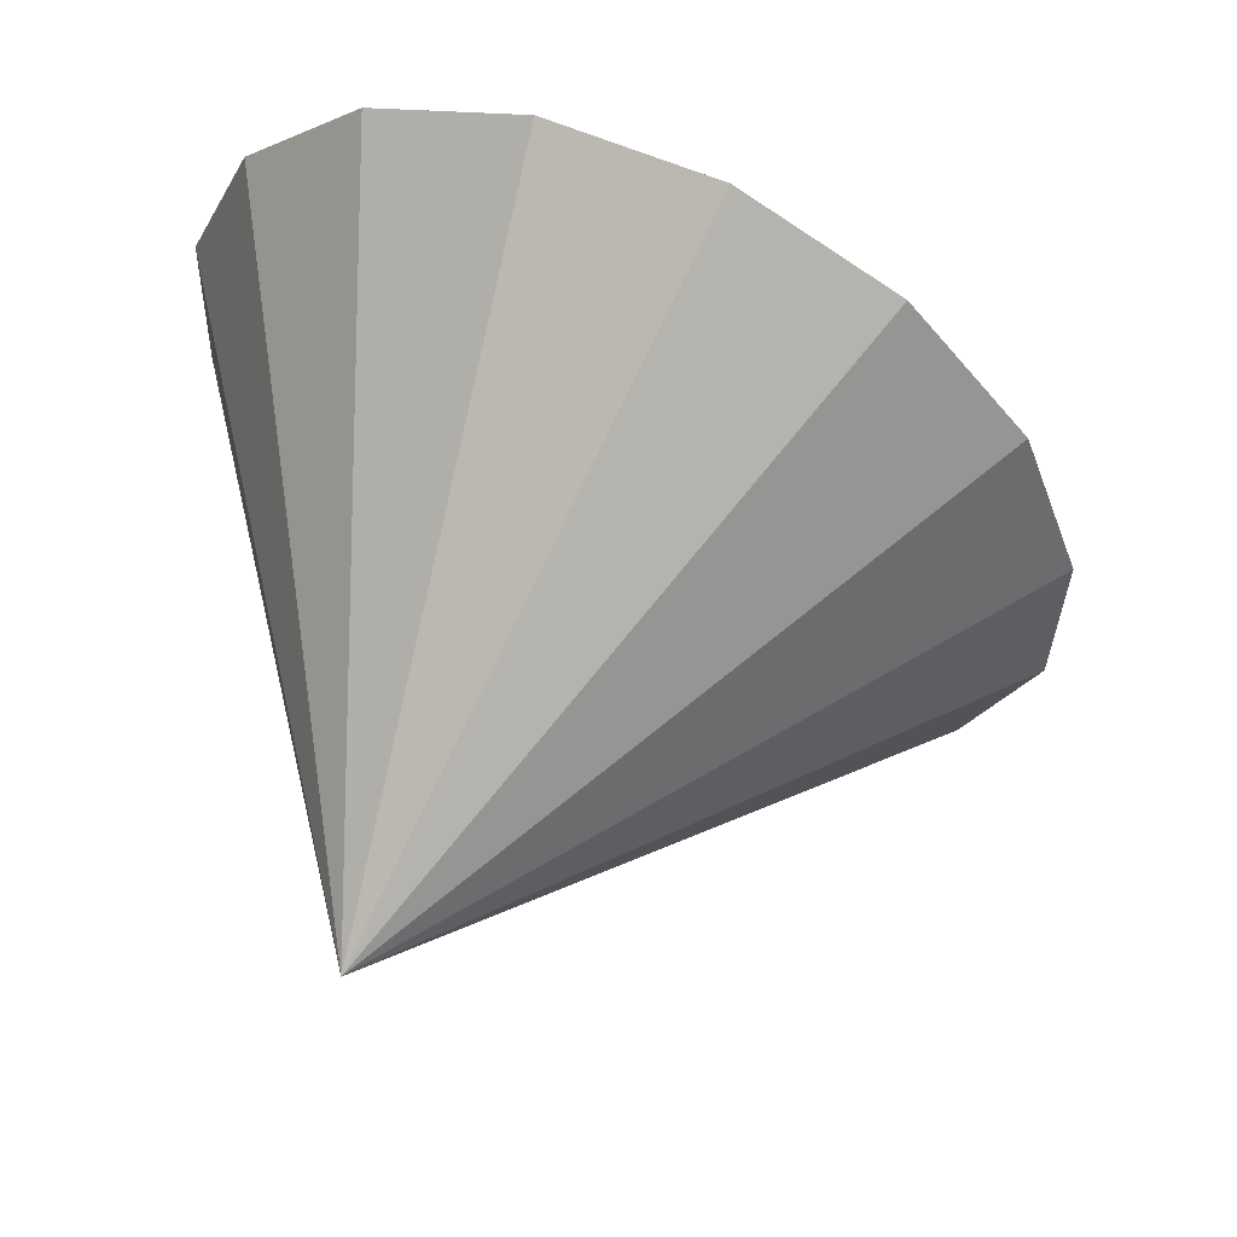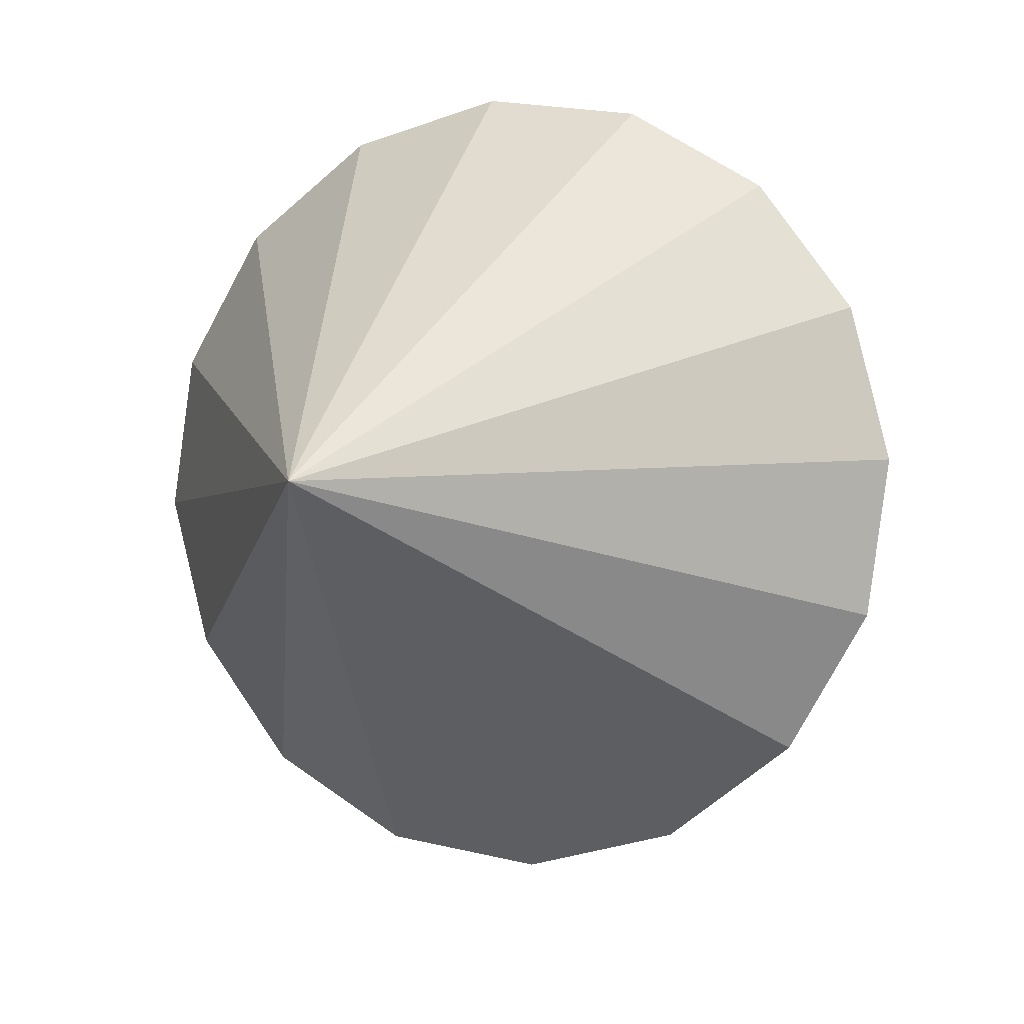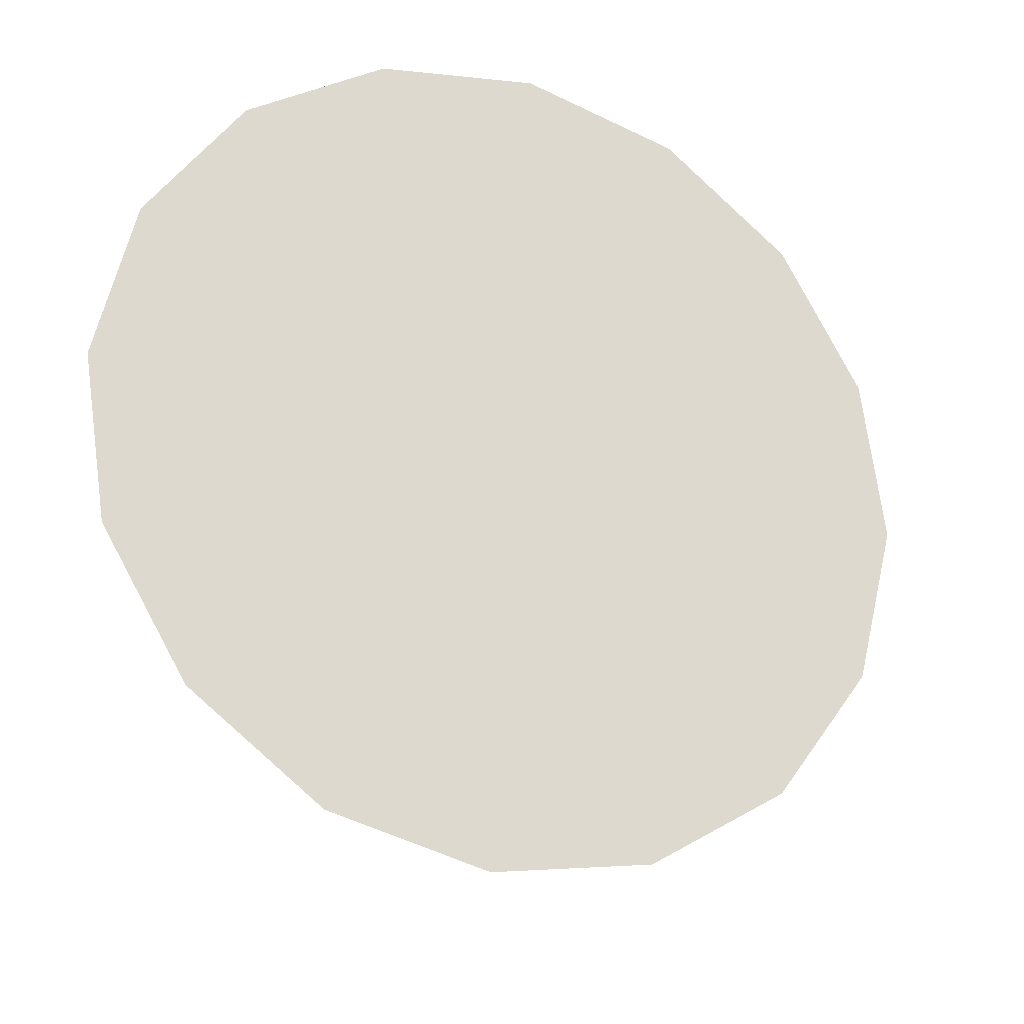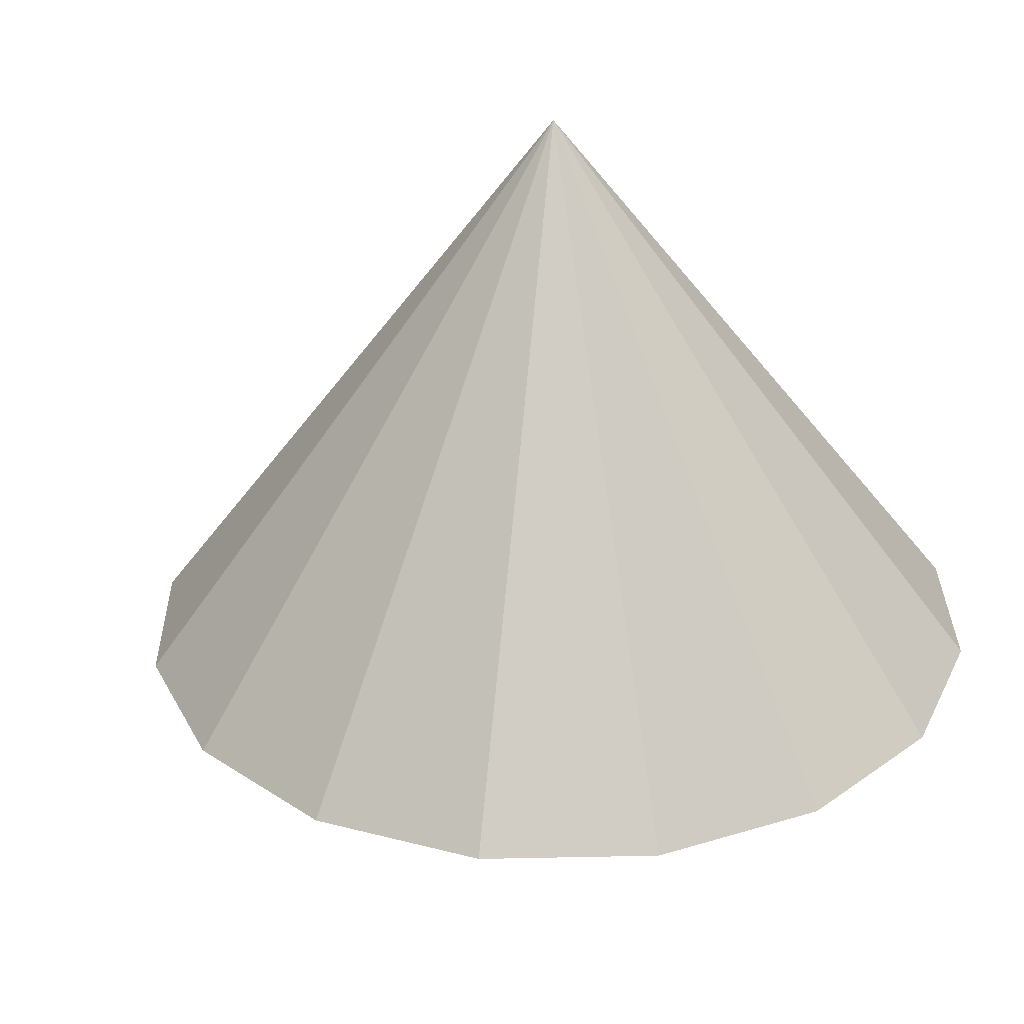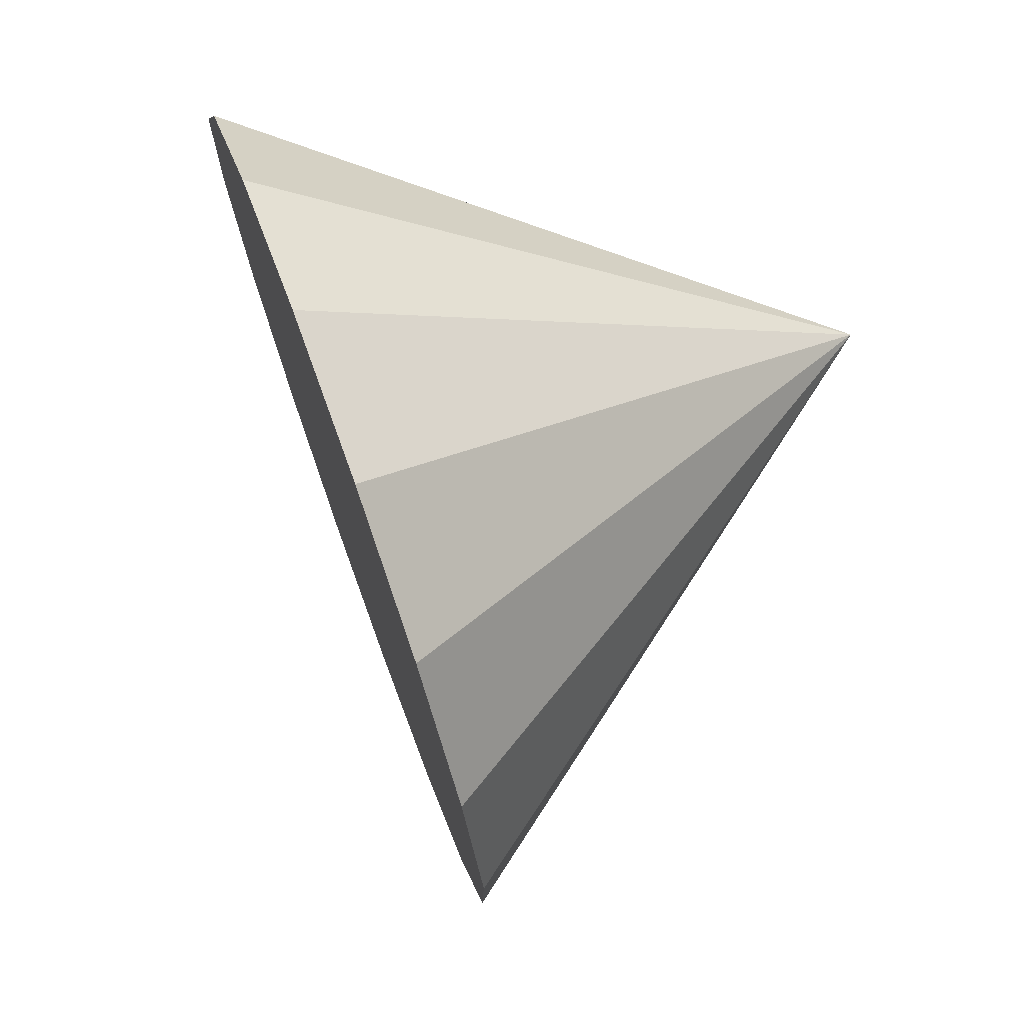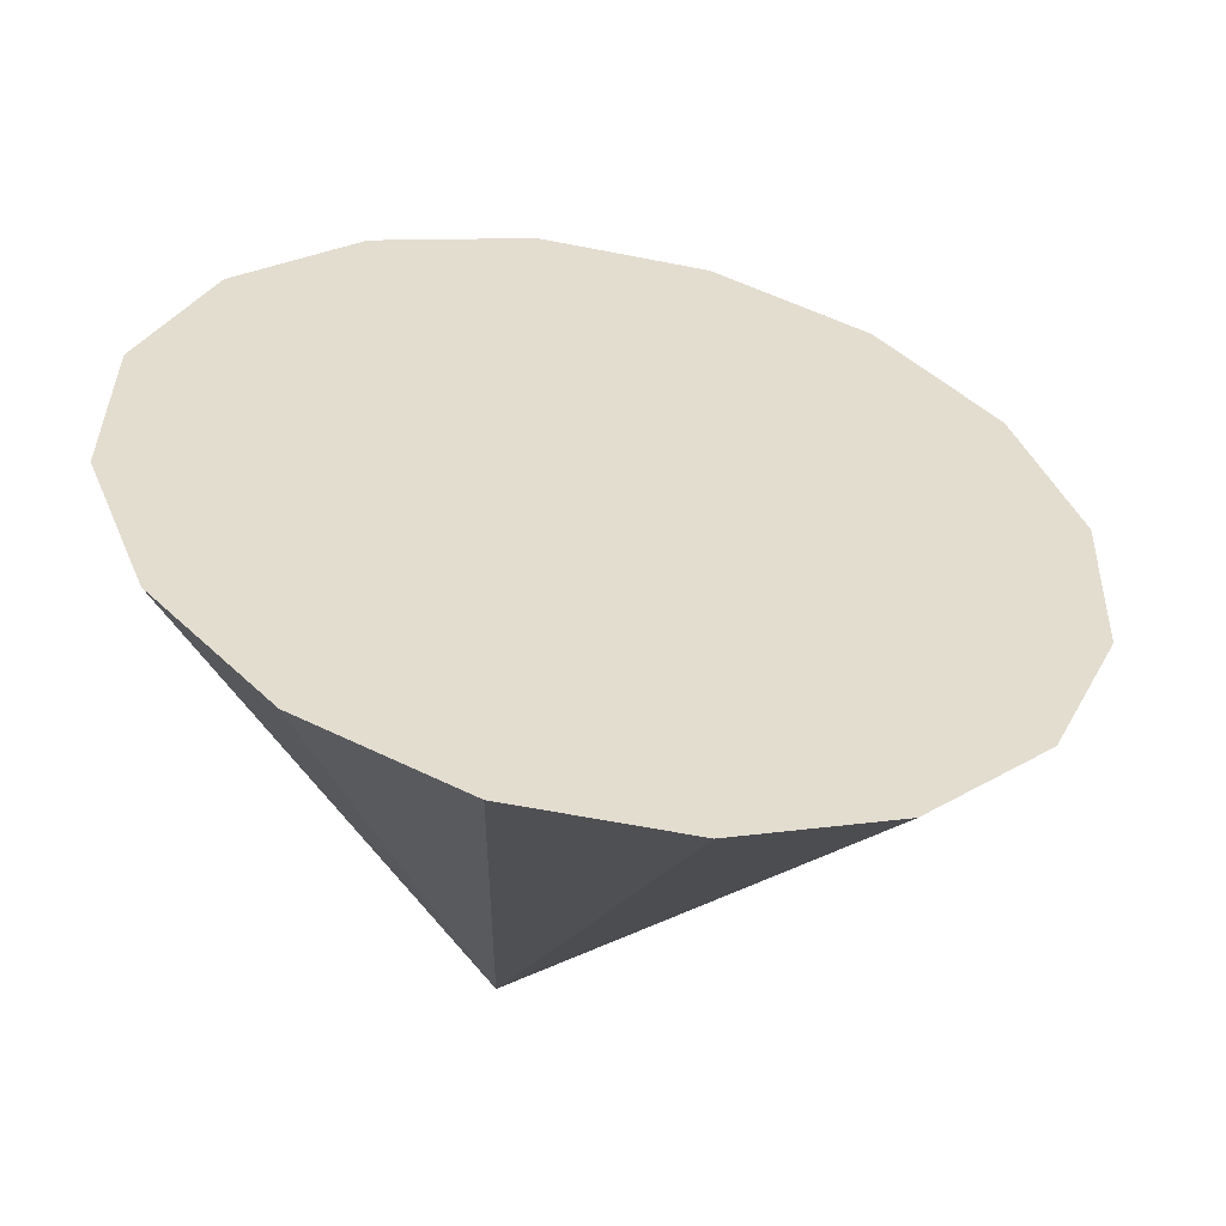
<metadata>
{"format":"obj","ext":"obj","renderer":"f3d","projection":"perspective","resolution":1024,"background":"white","views":[{"elev":-33.3,"azim":-50.1,"up":"+Z"},{"elev":-78.9,"azim":-77.0,"up":"+Z"},{"elev":69.2,"azim":-56.4,"up":"+Z"},{"elev":-41.9,"azim":-164.1,"up":"+Y"},{"elev":6.9,"azim":96.8,"up":"+Y"},{"elev":56.4,"azim":-112.5,"up":"+Z"}]}
</metadata>
<code>
o Cone.215_Cone.1691
v 0.2277 -0.2142 3.117
v -0.2184 -0.6063 3.103
v -0.4912 -1.124 3
v -0.5493 -1.688 2.823
v -0.3838 -2.213 2.599
v -0.01983 -2.619 2.362
v 0.4872 -2.843 2.149
v 1.06 -2.853 1.991
v 1.611 -2.646 1.914
v 2.058 -2.254 1.928
v 2.33 -1.736 2.031
v 2.388 -1.172 2.208
v 0.4256 -0.8034 0.6814
v 2.223 -0.647 2.432
v 1.859 -0.2413 2.668
v 1.352 -0.0166 2.882
v 0.7792 -0.007066 3.039
f 1 13 2
f 2 13 3
f 3 13 4
f 4 13 5
f 5 13 6
f 6 13 7
f 7 13 8
f 8 13 9
f 9 13 10
f 10 13 11
f 11 13 12
f 12 13 14
f 14 13 15
f 15 13 16
f 16 13 17
f 17 13 1
f 8 12 17
f 17 1 2
f 2 3 4
f 4 5 6
f 6 7 4
f 7 8 4
f 8 9 12
f 9 10 12
f 10 11 12
f 12 14 17
f 14 15 17
f 15 16 17
f 17 2 8
f 2 4 8

</code>
